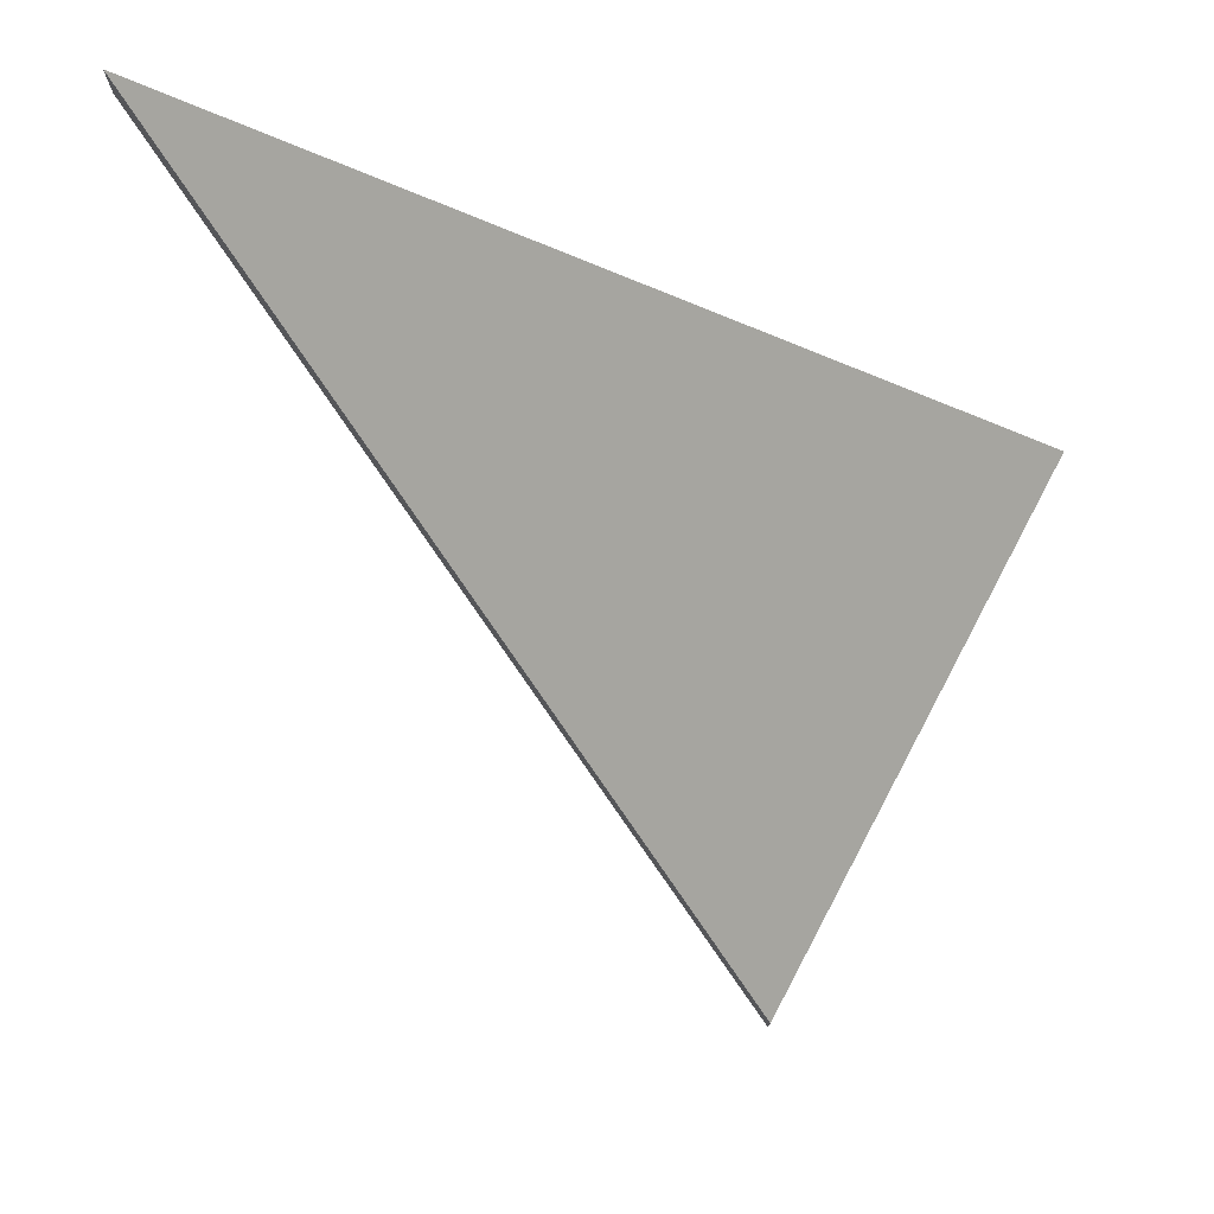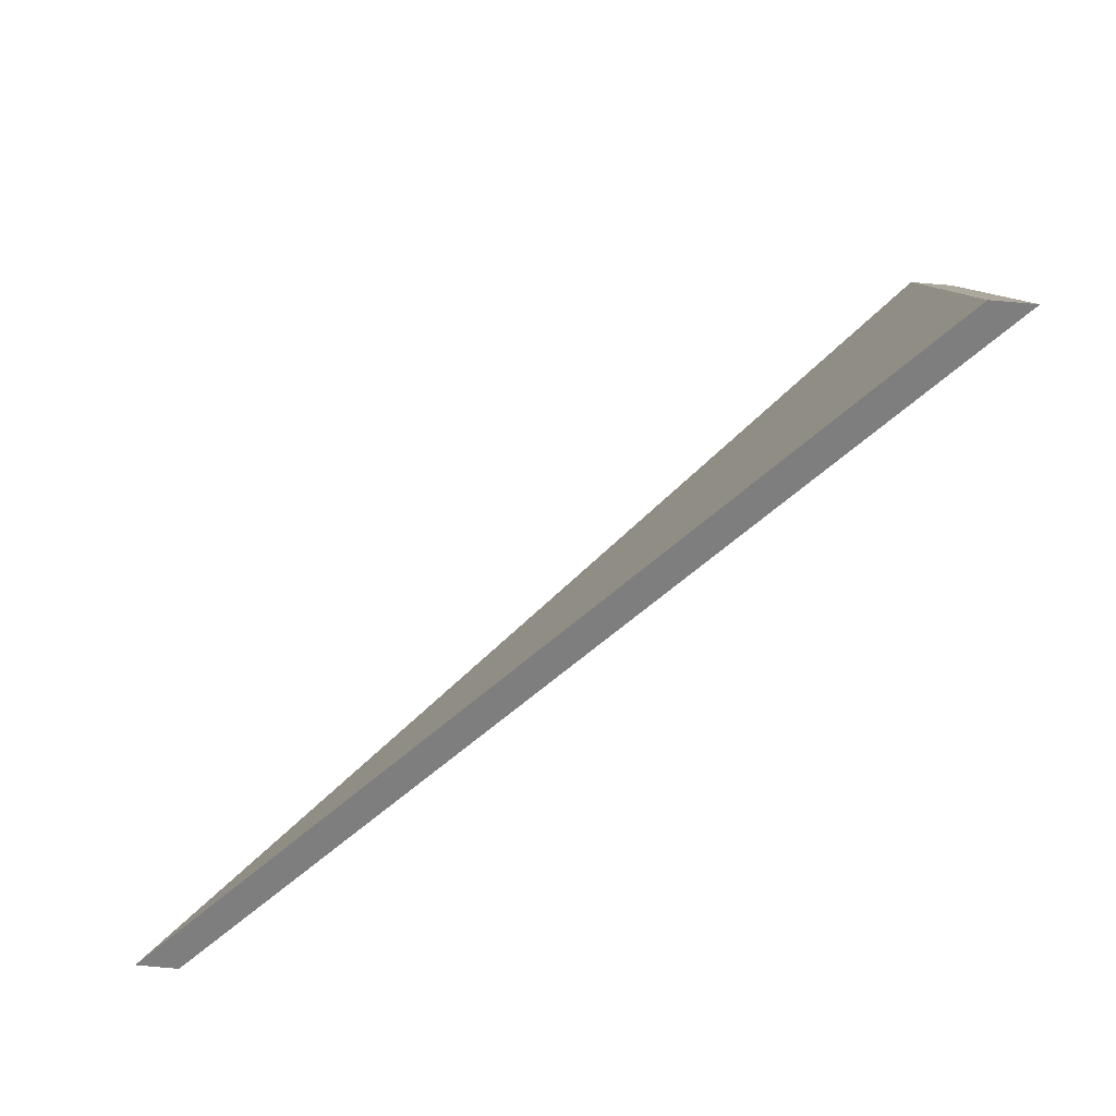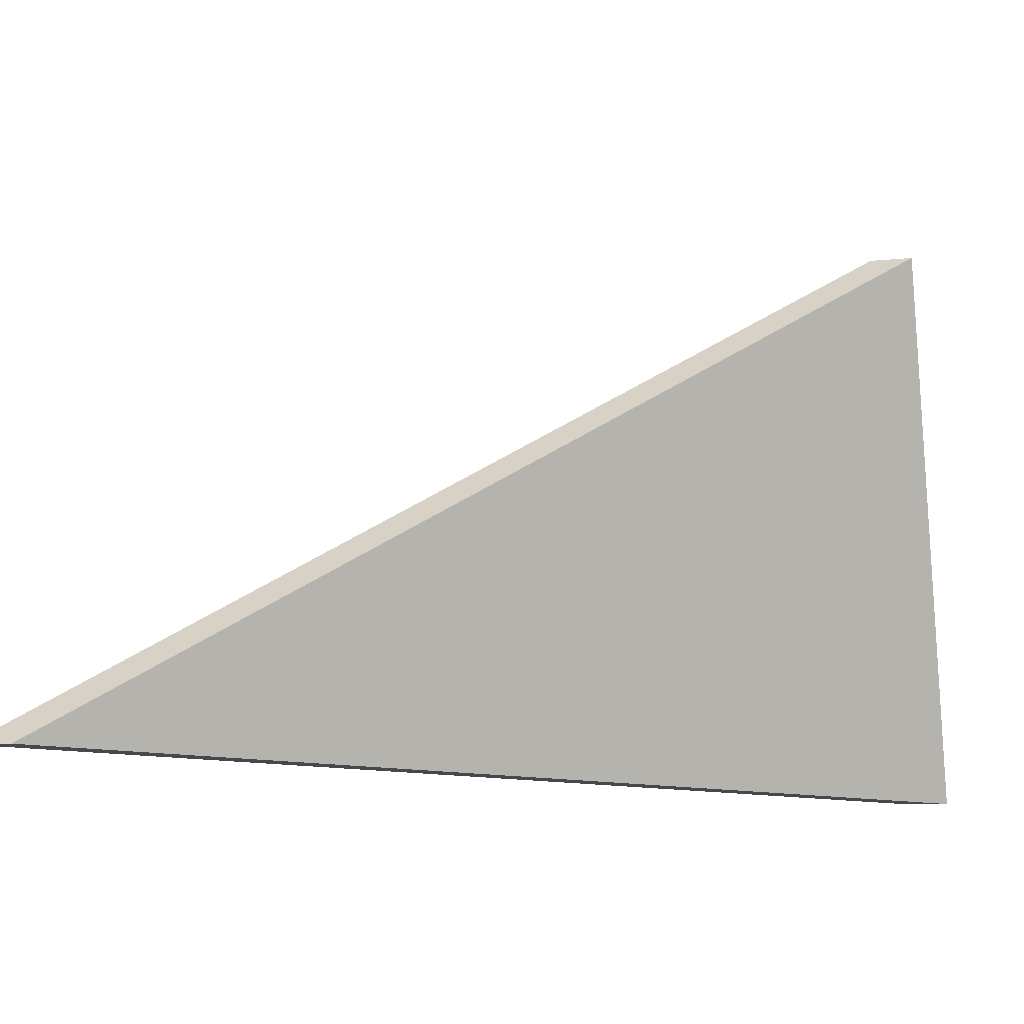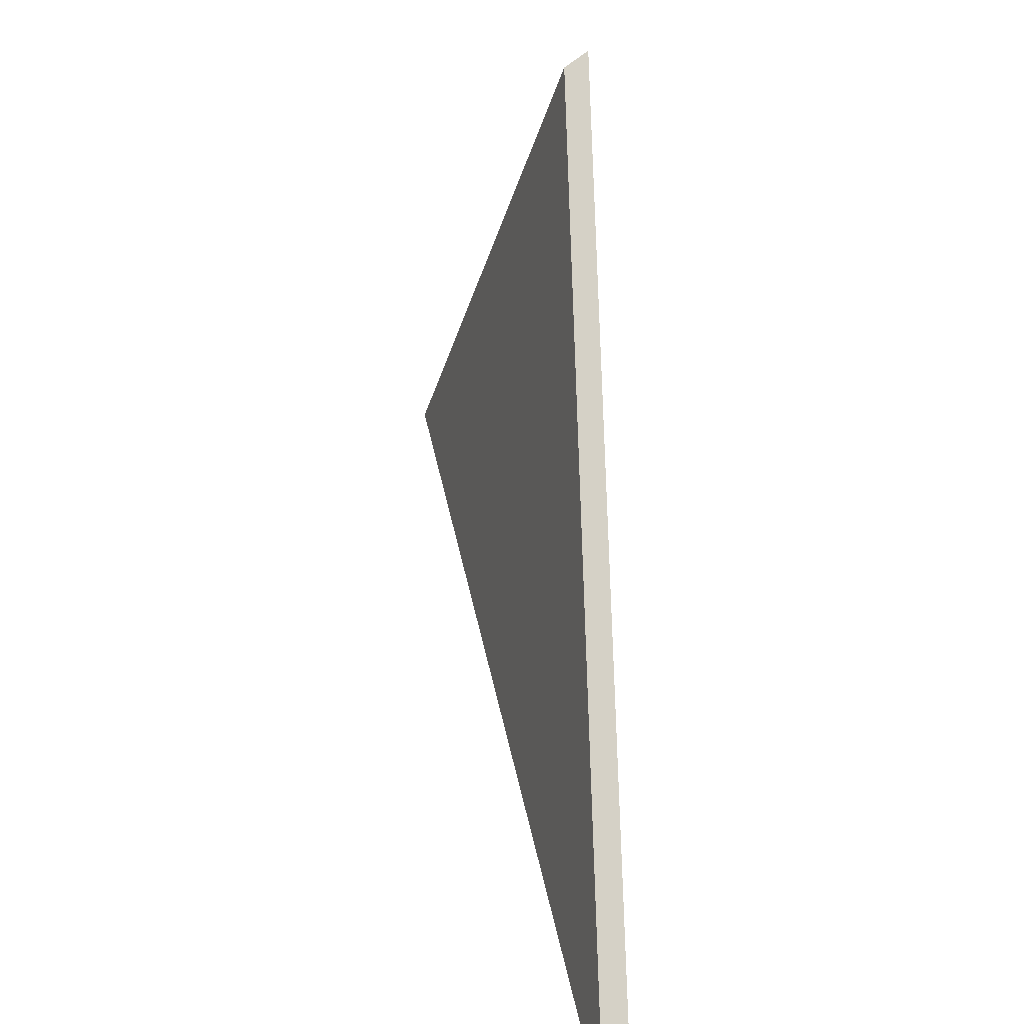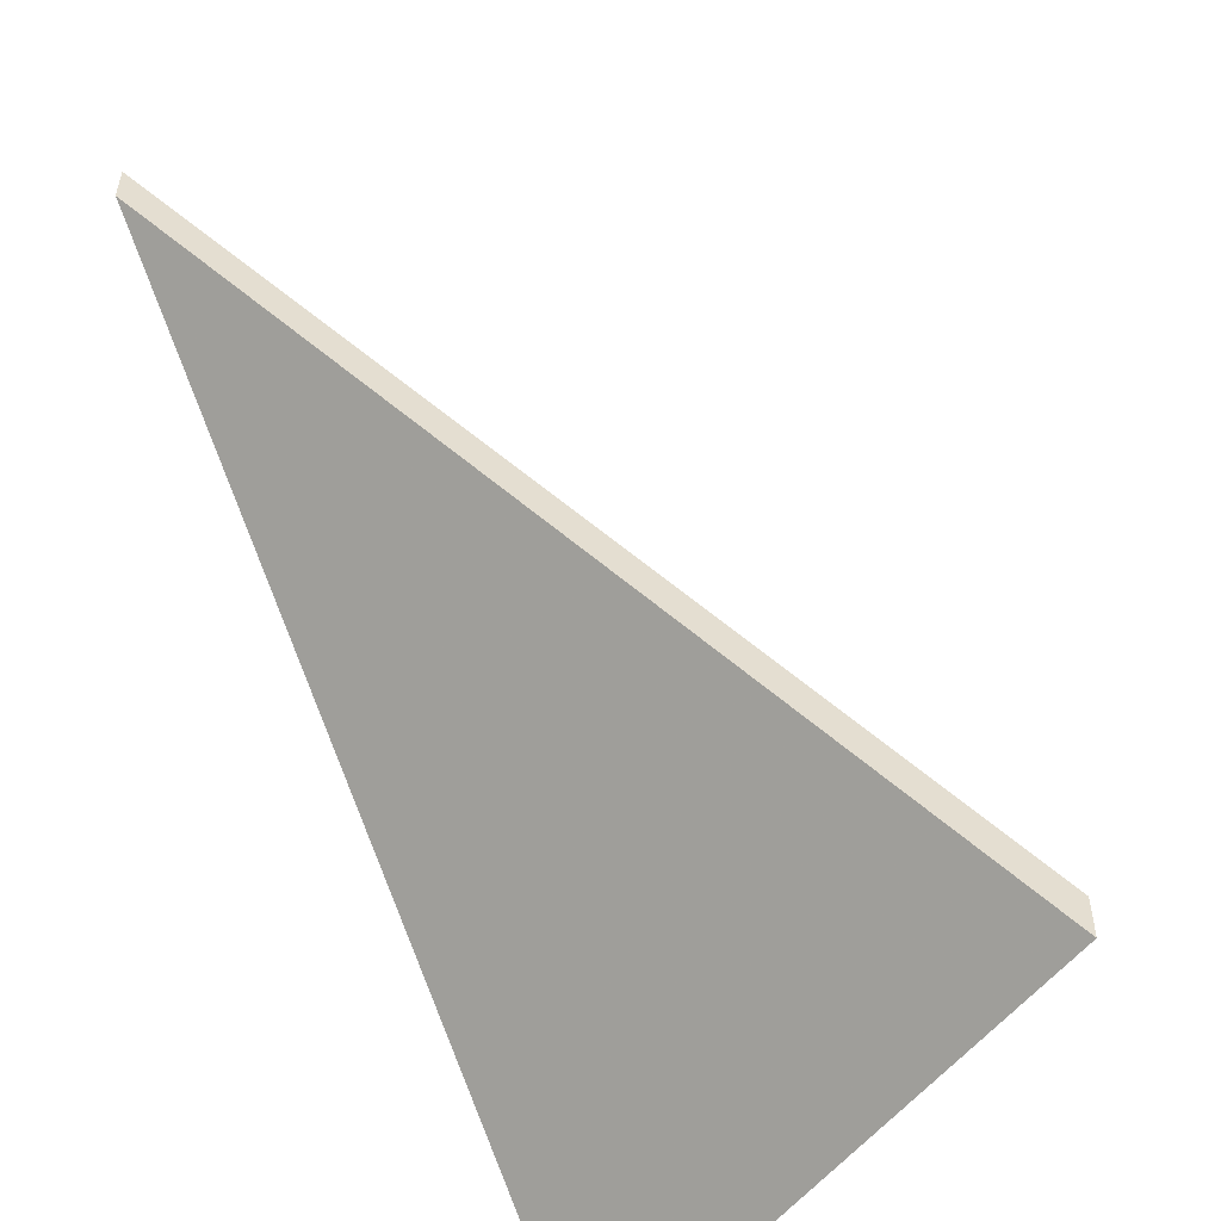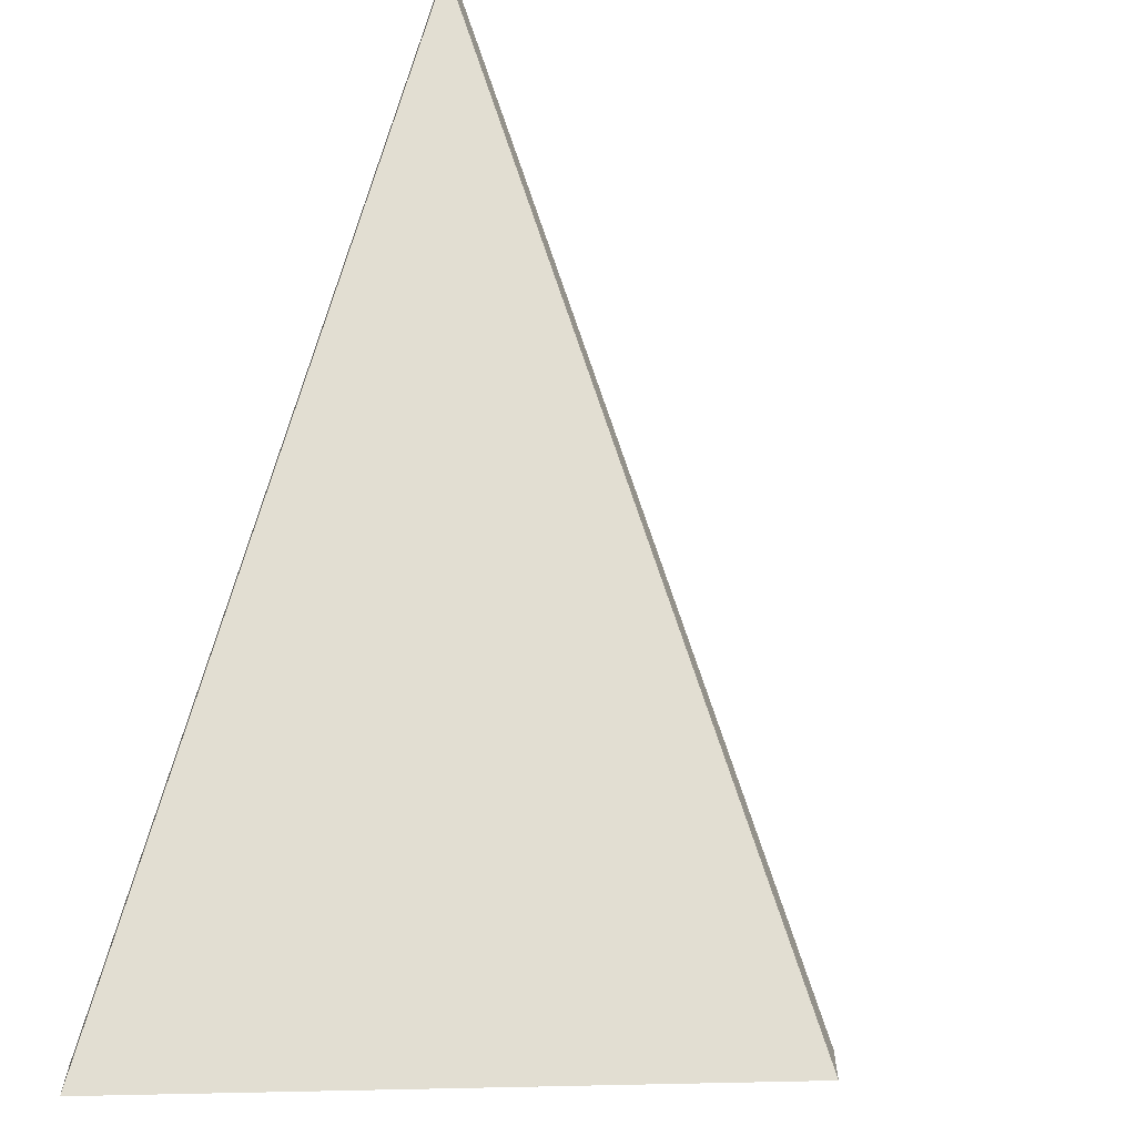
<metadata>
{"format":"obj","ext":"obj","renderer":"f3d","projection":"perspective","resolution":1024,"background":"white","views":[{"elev":77.4,"azim":8.0,"up":"+Y"},{"elev":77.7,"azim":-85.0,"up":"+Z"},{"elev":-8.9,"azim":-73.9,"up":"+Z"},{"elev":41.1,"azim":-143.1,"up":"+Z"},{"elev":-53.6,"azim":-56.5,"up":"+Y"},{"elev":-67.4,"azim":-108.5,"up":"+Y"}]}
</metadata>
<code>
v -0.04238 0.004984 0.6015
v -0.08997 0.04904 0.6036
v -0.05479 0.004984 0.6358
v -0.04238 0.00235 0.6015
v -0.05479 0.00235 0.6358
v -0.08997 0.0464 0.6036
v -0.05479 0.00235 0.6358
v -0.04238 0.00235 0.6015
v -0.04238 0.004984 0.6015
v -0.05479 0.004984 0.6358
v -0.08997 0.0464 0.6036
v -0.05479 0.00235 0.6358
v -0.05479 0.004984 0.6358
v -0.08997 0.04904 0.6036
v -0.04238 0.00235 0.6015
v -0.08997 0.0464 0.6036
v -0.08997 0.04904 0.6036
v -0.04238 0.004984 0.6015
f 1 2 3
f 4 5 6
f 7 8 9
f 7 9 10
f 11 12 13
f 11 13 14
f 15 16 17
f 15 17 18

</code>
